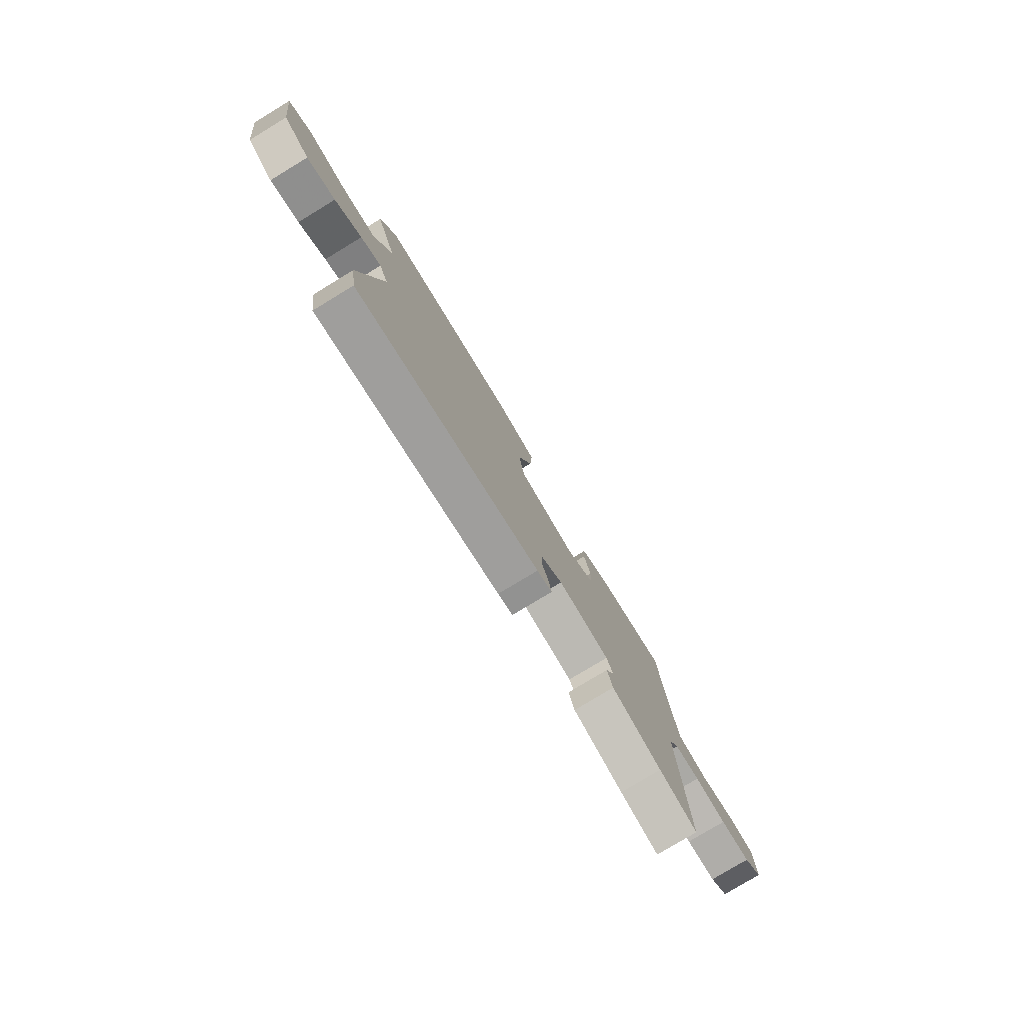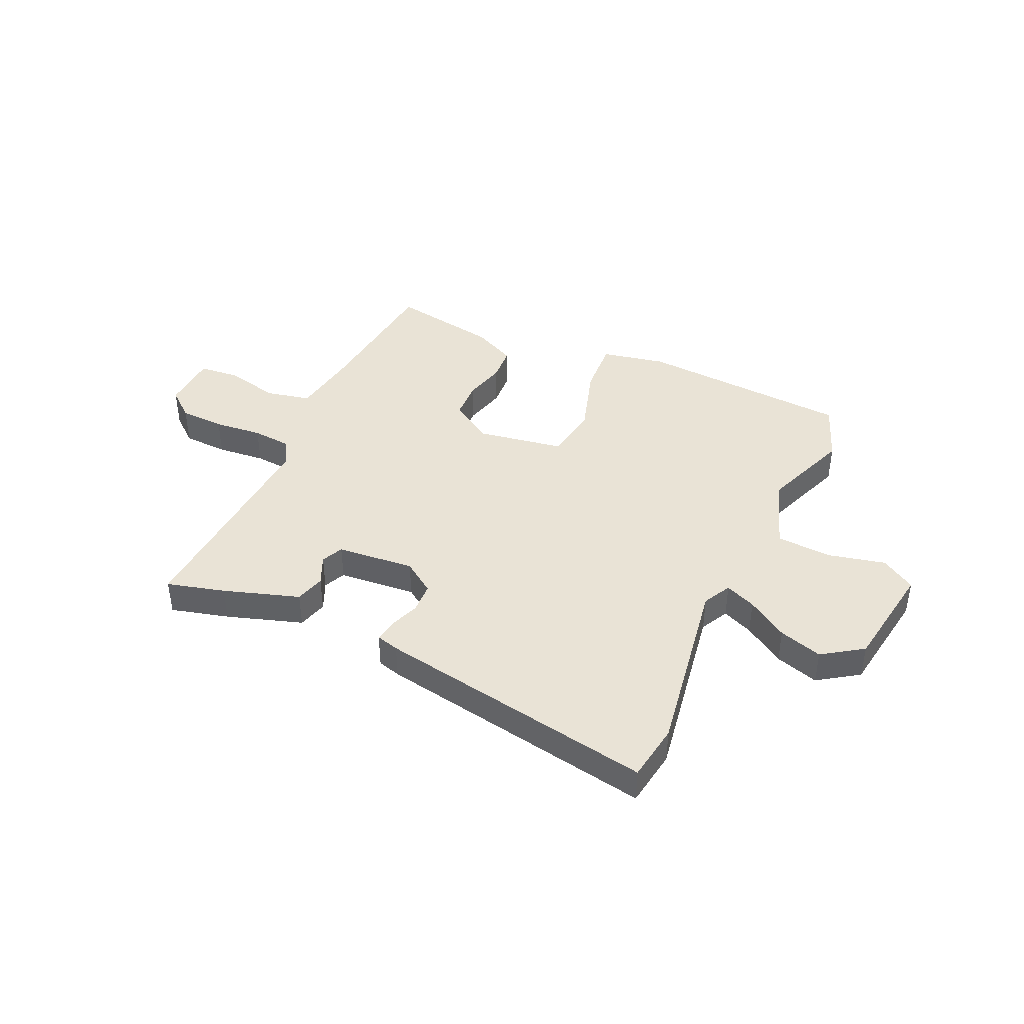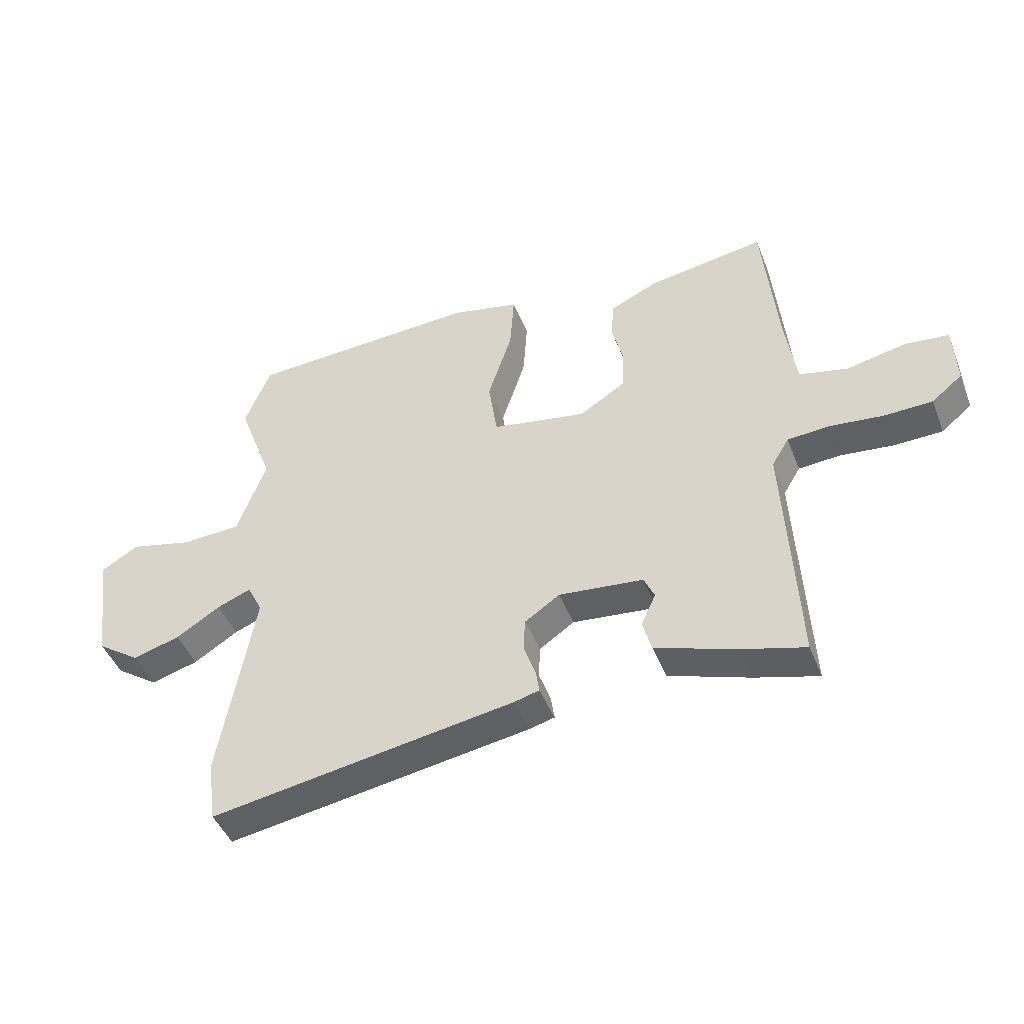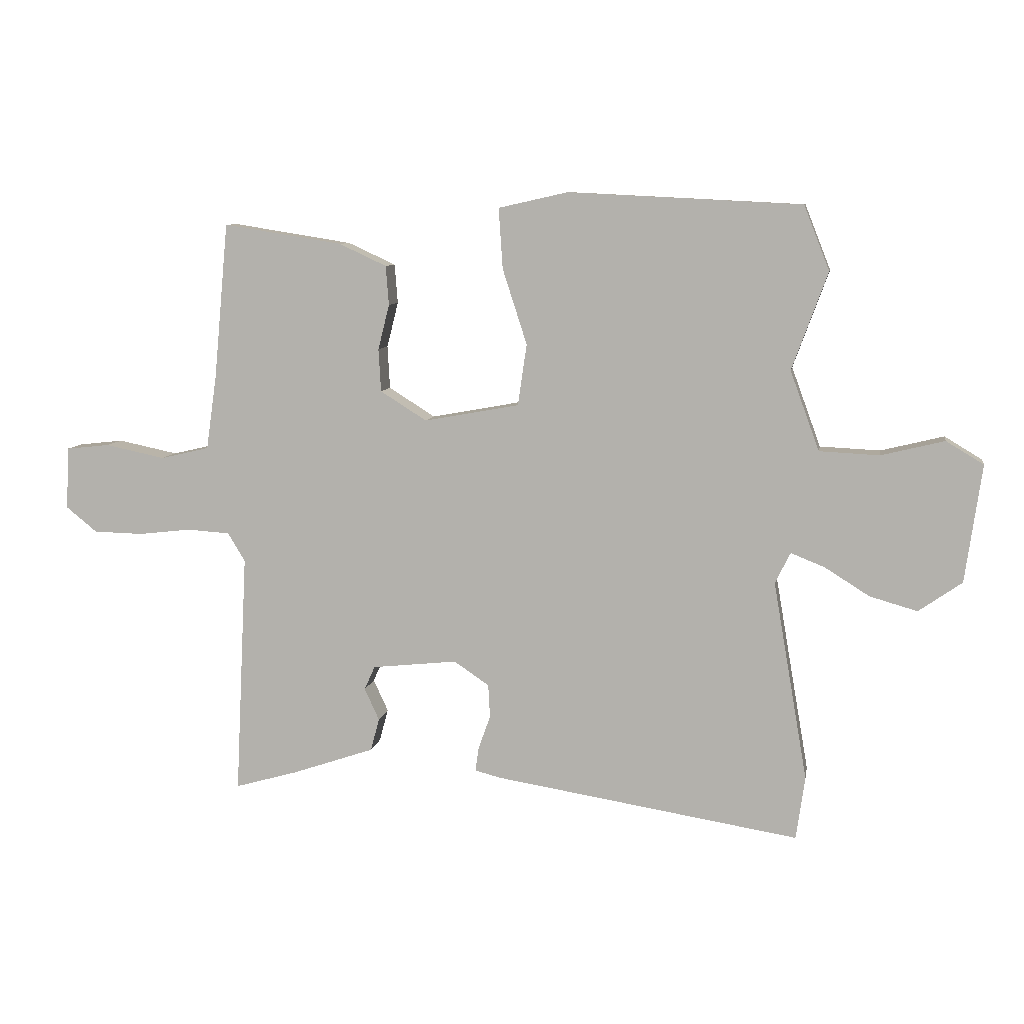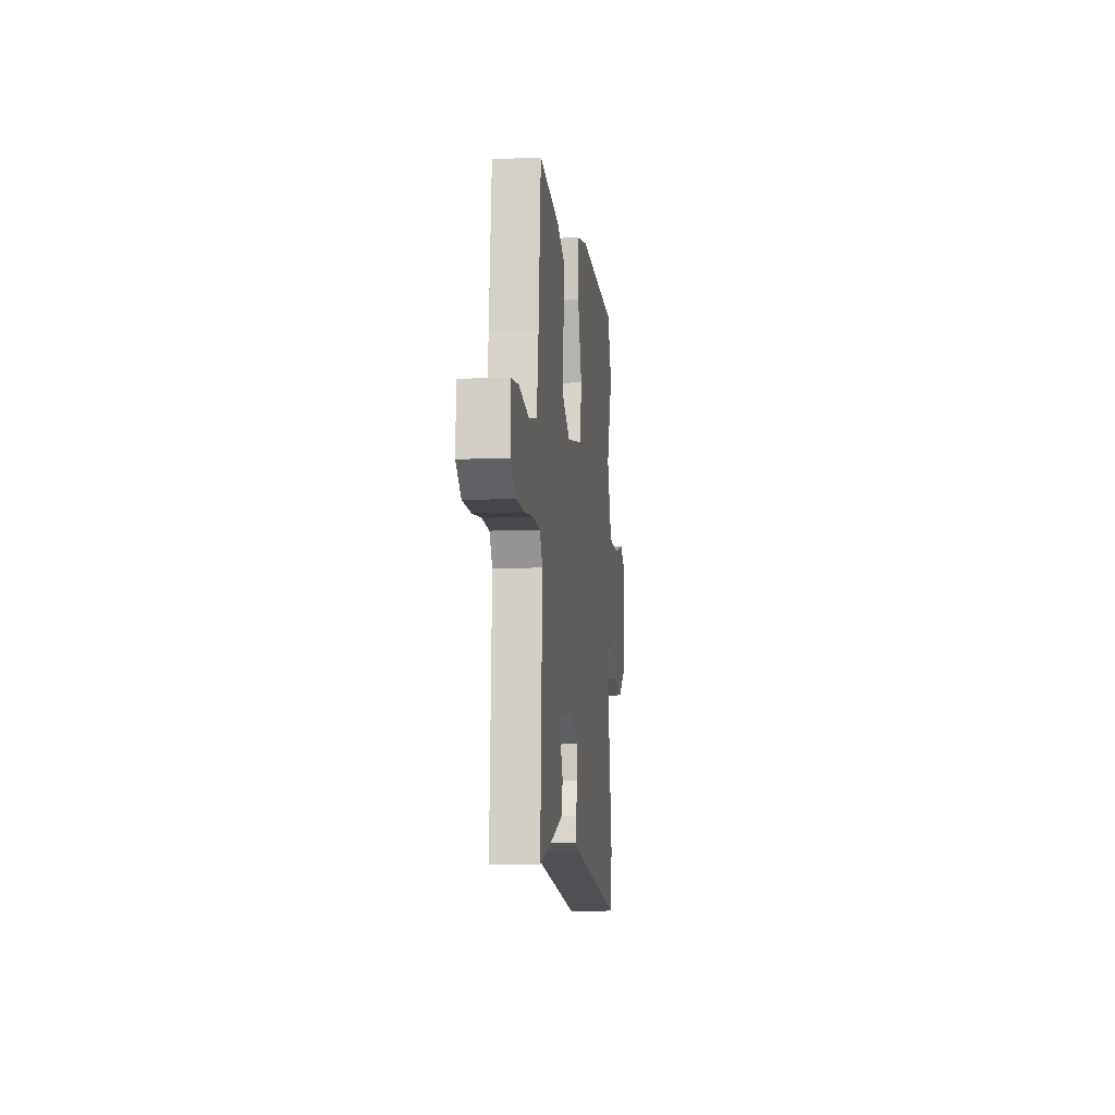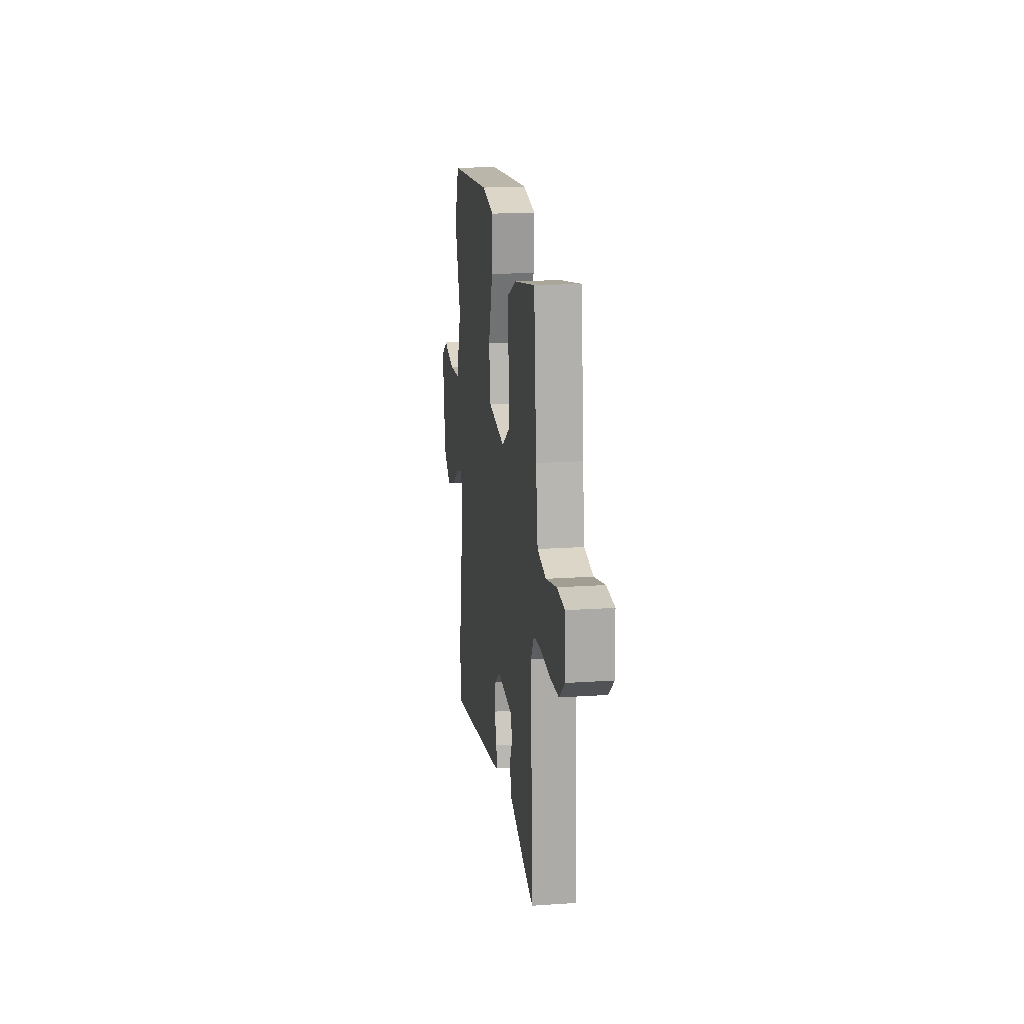
<metadata>
{"format":"obj","ext":"obj","renderer":"f3d","projection":"perspective","resolution":1024,"background":"white","views":[{"elev":-78.5,"azim":-58.8,"up":"+Z"},{"elev":42.2,"azim":-154.7,"up":"+Y"},{"elev":-45.6,"azim":20.9,"up":"+Z"},{"elev":8.3,"azim":-170.5,"up":"+Z"},{"elev":-9.5,"azim":96.8,"up":"+Z"},{"elev":16.9,"azim":82.2,"up":"+Z"}]}
</metadata>
<code>
v 0.494 0.07 -0.498
v 0.388 0.07 -0.468
v 0.25 0.07 -0.421
v 0.235 0.07 -0.366
v 0.26 0.07 -0.312
v 0.242 0.07 -0.272
v 0.099 0.07 -0.257
v 0.04 0.07 -0.297
v 0.037 0.07 -0.353
v 0.057 0.07 -0.409
v 0.063 0.07 -0.45
v 0.021 0.07 -0.461
v -0.494 0.07 -0.544
v -0.509 0.07 -0.438
v -0.451 0.07 -0.102
v -0.477 0.07 -0.05
v -0.534 0.07 -0.073
v -0.609 0.07 -0.12
v -0.689 0.07 -0.143
v -0.762 0.07 -0.092
v -0.79 0.07 0.106
v -0.727 0.07 0.144
v -0.621 0.07 0.118
v -0.52 0.07 0.123
v -0.471 0.07 0.257
v -0.531 0.07 0.421
v -0.488 0.07 0.53
v -0.096 0.07 0.55
v 0.021 0.07 0.524
v 0.014 0.07 0.422
v -0.027 0.07 0.295
v -0.012 0.07 0.192
v 0.148 0.07 0.163
v 0.226 0.07 0.212
v 0.23 0.07 0.284
v 0.211 0.07 0.36
v 0.216 0.07 0.426
v 0.296 0.07 0.463
v 0.496 0.07 0.495
v 0.52 0.07 0.235
v 0.538 0.07 0.108
v 0.62 0.07 0.089
v 0.72 0.07 0.11
v 0.794 0.07 0.102
v 0.798 0.07 -0.003
v 0.746 0.07 -0.045
v 0.663 0.07 -0.047
v 0.574 0.07 -0.037
v 0.503 0.07 -0.042
v 0.474 0.07 -0.09
v 0.494 0 -0.498
v 0.388 0 -0.468
v 0.25 0 -0.421
v 0.235 0 -0.366
v 0.26 0 -0.312
v 0.242 0 -0.272
v 0.099 0 -0.257
v 0.04 0 -0.297
v 0.037 0 -0.353
v 0.057 0 -0.409
v 0.063 0 -0.45
v 0.021 0 -0.461
v -0.494 0 -0.544
v -0.509 0 -0.438
v -0.451 0 -0.102
v -0.477 0 -0.05
v -0.534 0 -0.073
v -0.609 0 -0.12
v -0.689 0 -0.143
v -0.762 0 -0.092
v -0.79 0 0.106
v -0.727 0 0.144
v -0.621 0 0.118
v -0.52 0 0.123
v -0.471 0 0.257
v -0.531 0 0.421
v -0.488 0 0.53
v -0.096 0 0.55
v 0.021 0 0.524
v 0.014 0 0.422
v -0.027 0 0.295
v -0.012 0 0.192
v 0.148 0 0.163
v 0.226 0 0.212
v 0.23 0 0.284
v 0.211 0 0.36
v 0.216 0 0.426
v 0.296 0 0.463
v 0.496 0 0.495
v 0.52 0 0.235
v 0.538 0 0.108
v 0.62 0 0.089
v 0.72 0 0.11
v 0.794 0 0.102
v 0.798 0 -0.003
v 0.746 0 -0.045
v 0.663 0 -0.047
v 0.574 0 -0.037
v 0.503 0 -0.042
v 0.474 0 -0.09
f 45 46 47 48
f 45 48 49
f 42 43 44 45
f 41 42 45 49
f 40 41 49 50
f 38 39 40 50
f 35 36 37 38
f 34 35 38 50
f 28 29 30 31
f 28 31 32
f 25 26 27 28
f 24 25 28 32
f 20 21 22 23
f 20 23 24
f 17 18 19 20
f 16 17 20 24
f 15 16 24 32
f 9 10 11 12
f 8 9 12 13
f 7 8 13 14
f 2 3 4 5
f 2 5 6
f 1 2 6
f 33 34 50 1
f 7 14 15 32
f 6 7 32 33
f 1 6 33
f 98 97 96 95
f 99 98 95
f 95 94 93 92
f 99 95 92 91
f 100 99 91 90
f 100 90 89 88
f 88 87 86 85
f 100 88 85 84
f 81 80 79 78
f 82 81 78
f 78 77 76 75
f 82 78 75 74
f 73 72 71 70
f 74 73 70
f 70 69 68 67
f 74 70 67 66
f 82 74 66 65
f 62 61 60 59
f 63 62 59 58
f 64 63 58 57
f 55 54 53 52
f 56 55 52
f 56 52 51
f 51 100 84 83
f 82 65 64 57
f 83 82 57 56
f 83 56 51
f 1 51 52 2
f 2 52 53 3
f 3 53 54 4
f 4 54 55 5
f 5 55 56 6
f 6 56 57 7
f 7 57 58 8
f 8 58 59 9
f 9 59 60 10
f 10 60 61 11
f 11 61 62 12
f 12 62 63 13
f 13 63 64 14
f 14 64 65 15
f 15 65 66 16
f 16 66 67 17
f 17 67 68 18
f 18 68 69 19
f 19 69 70 20
f 20 70 71 21
f 21 71 72 22
f 22 72 73 23
f 23 73 74 24
f 24 74 75 25
f 25 75 76 26
f 26 76 77 27
f 27 77 78 28
f 28 78 79 29
f 29 79 80 30
f 30 80 81 31
f 31 81 82 32
f 32 82 83 33
f 33 83 84 34
f 34 84 85 35
f 35 85 86 36
f 36 86 87 37
f 37 87 88 38
f 38 88 89 39
f 39 89 90 40
f 40 90 91 41
f 41 91 92 42
f 42 92 93 43
f 43 93 94 44
f 44 94 95 45
f 45 95 96 46
f 46 96 97 47
f 47 97 98 48
f 48 98 99 49
f 49 99 100 50
f 50 100 51 1

</code>
